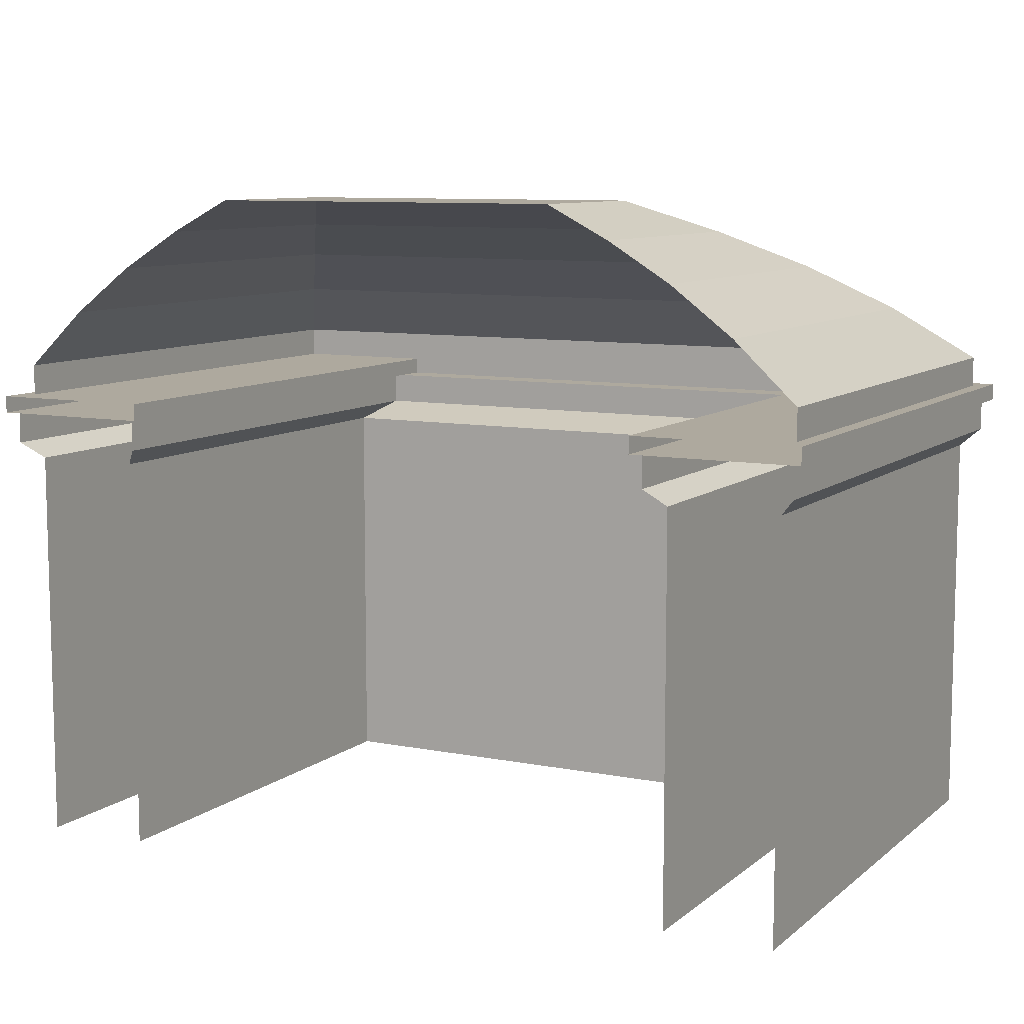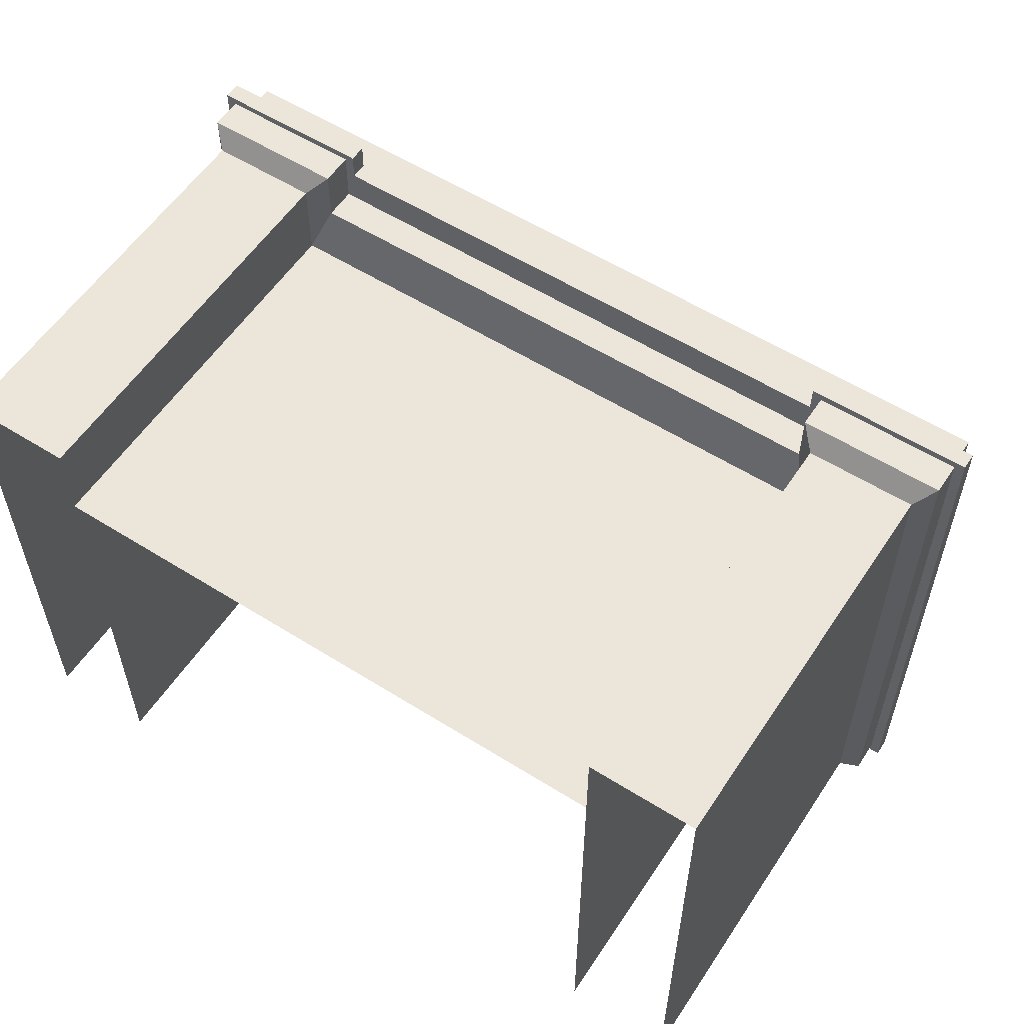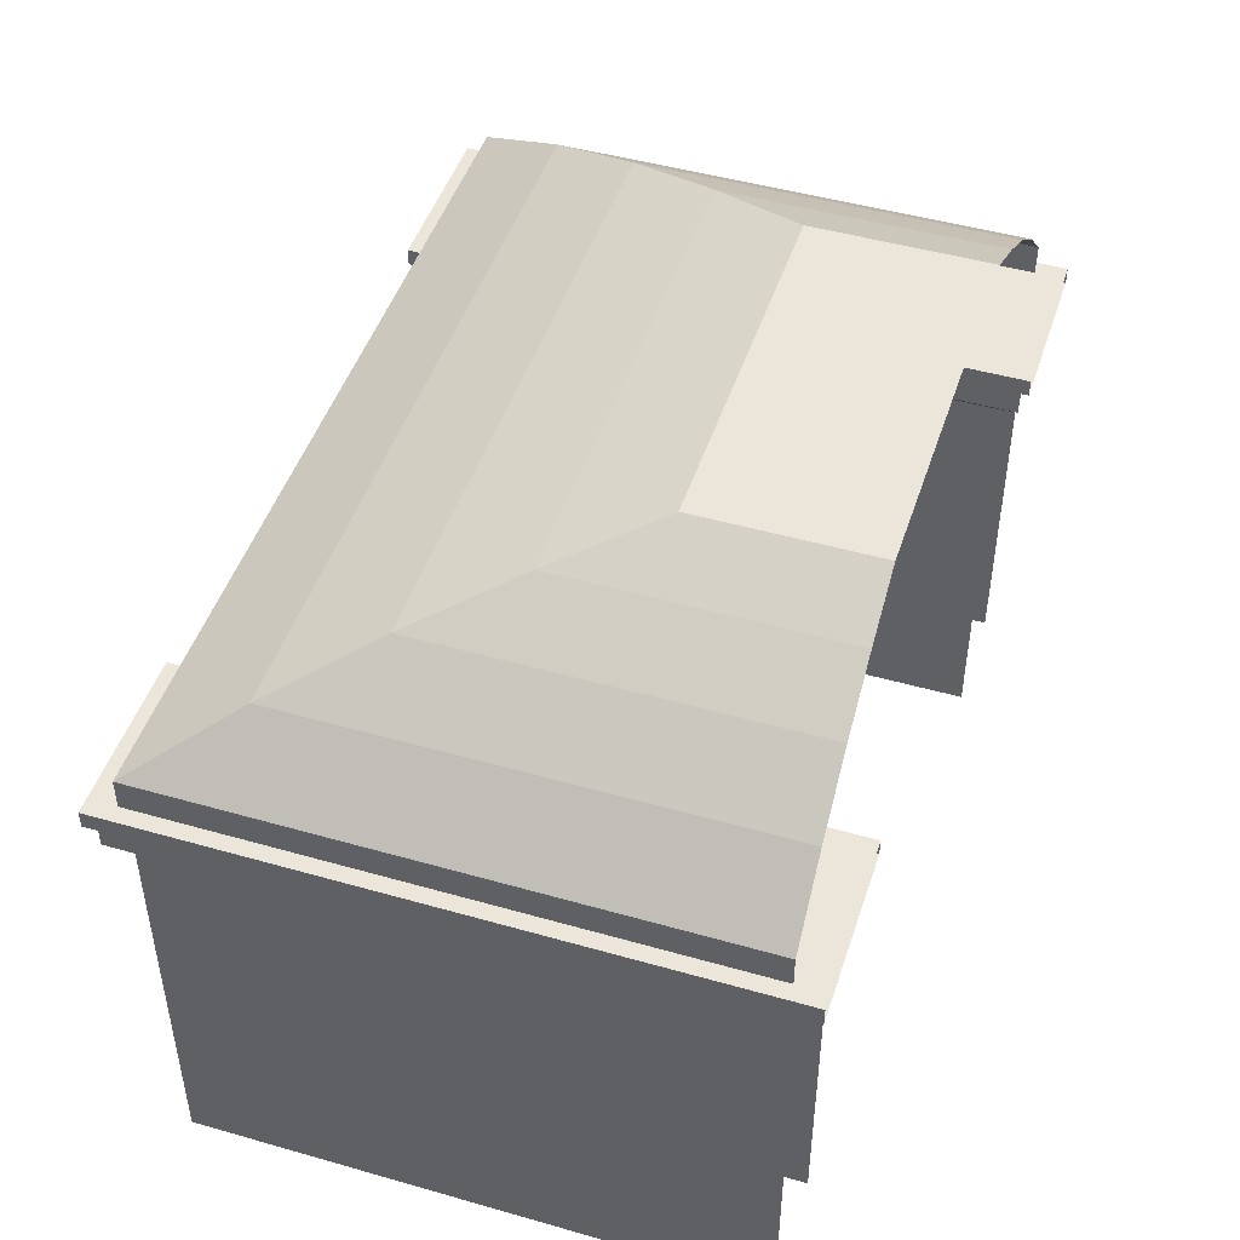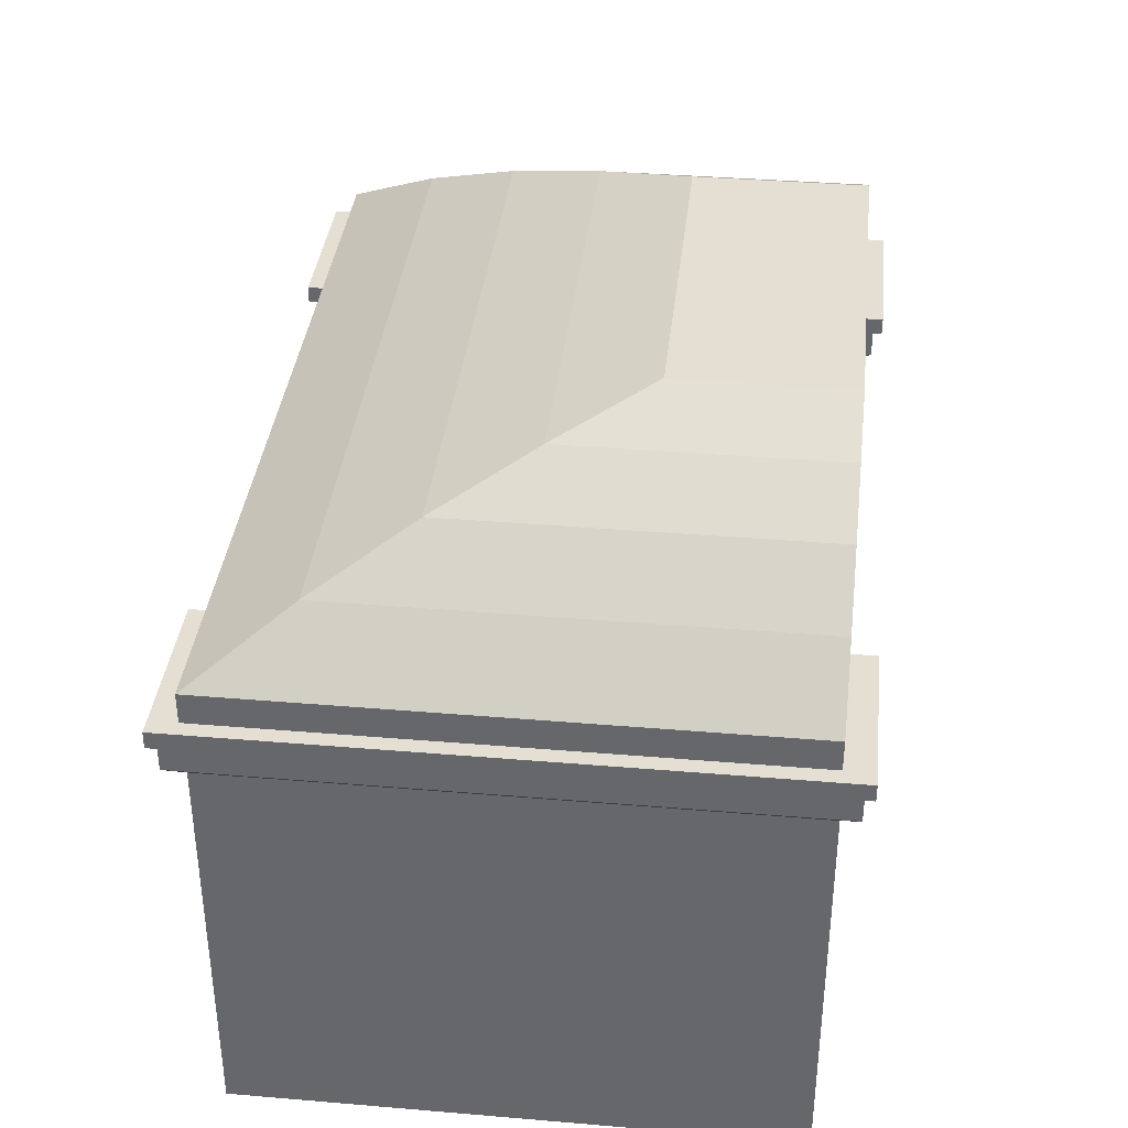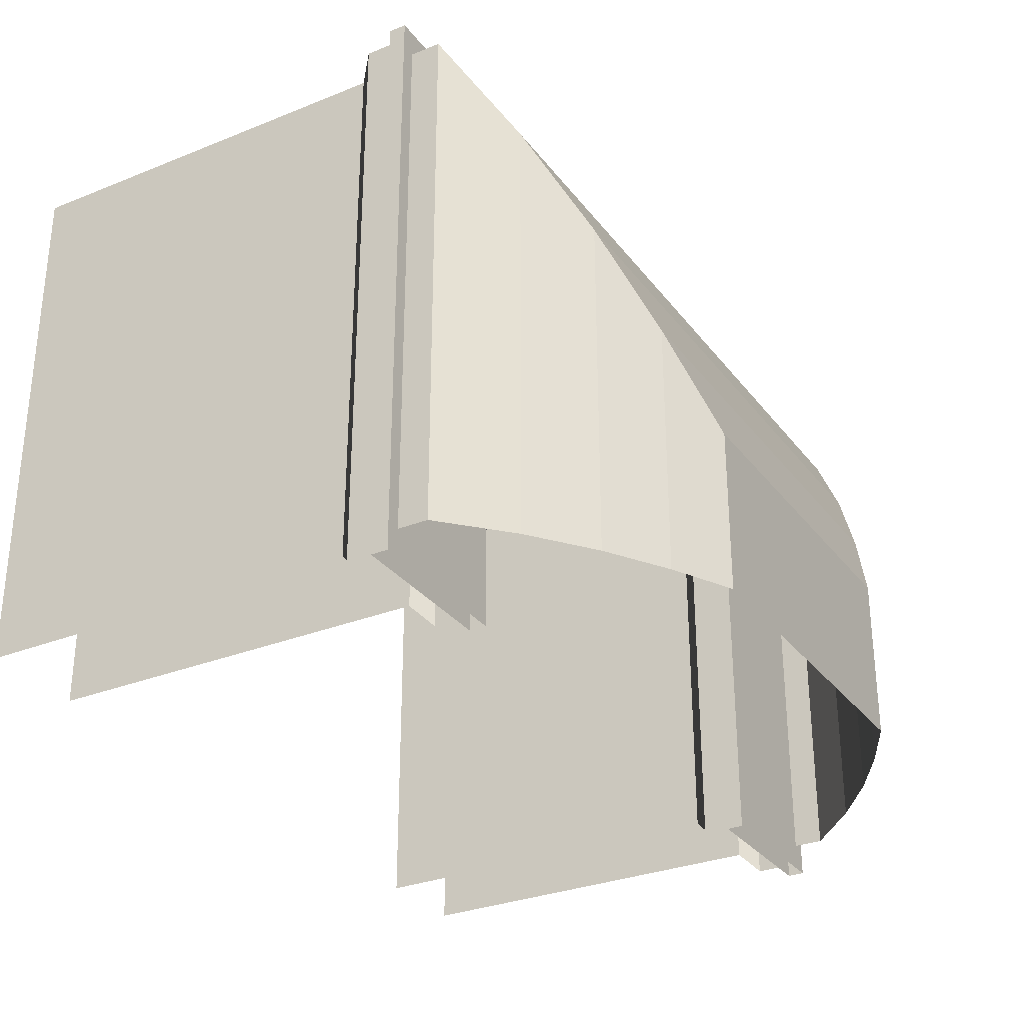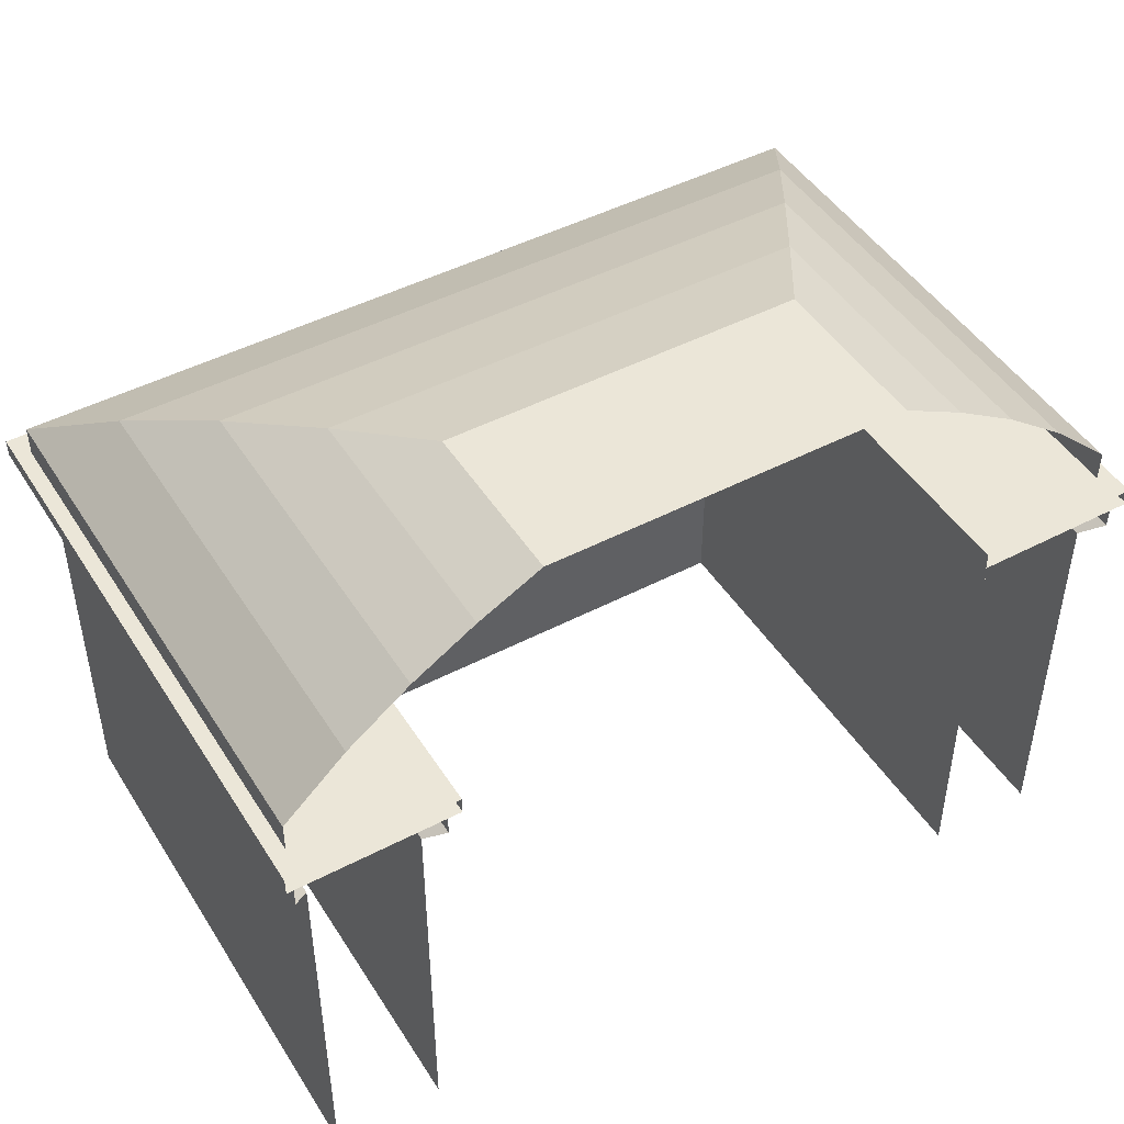
<metadata>
{"format":"obj","ext":"obj","renderer":"f3d","projection":"perspective","resolution":1024,"background":"white","views":[{"elev":9.1,"azim":-152.4,"up":"+Y"},{"elev":57.0,"azim":33.2,"up":"+Z"},{"elev":47.2,"azim":107.9,"up":"+Y"},{"elev":37.0,"azim":96.2,"up":"+Y"},{"elev":-30.4,"azim":120.2,"up":"+Z"},{"elev":46.6,"azim":149.3,"up":"+Y"}]}
</metadata>
<code>
g shop_split17a
v -1.107 -0.1917 -2.313
v -1.771 -0.1917 -2.313
v -1.77 -0.1917 0.09887
v -1.107 -0.1917 0.09887
v 1.107 -0.1917 -2.313
v 1.107 -0.1917 0.09887
v 1.77 -0.1917 0.09887
v 1.771 -0.1917 -2.313
v -1.771 -0.1231 -2.313
v -1.77 -0.1231 0.09887
v -1.77 -0.1917 0.09887
v -1.771 -0.1917 -2.313
v -1.77 -0.1231 0.09887
v -1.771 -0.1231 -2.313
v -1.107 -0.1231 -2.313
v -1.107 -0.1231 0.09887
v -1.107 -0.1917 -2.313
v -1.107 -0.1917 0.09887
v -1.107 -0.1231 0.09887
v -1.107 -0.1231 -2.313
v -1.107 -0.1917 0.09887
v -1.77 -0.1917 0.09887
v -1.77 -0.1231 0.09887
v -1.107 -0.1231 0.09887
v -1.66 -0.3895 -2.208
v -1.66 -0.3895 -0.001129
v -1.66 -2.014 -0.001129
v -1.66 -2.014 -2.208
v -1.217 -2.014 -2.208
v -1.217 -2.014 -0.001129
v -1.217 -0.3895 -0.001129
v -1.217 -0.3895 -2.208
v -1.66 -0.3895 -0.001129
v -1.217 -0.3895 -0.001129
v -1.217 -2.014 -0.001129
v -1.66 -2.014 -0.001129
v -1.731 -0.1917 -2.279
v -1.73 -0.1917 0.06958
v -1.73 -0.3207 0.06958
v -1.731 -0.3207 -2.279
v -1.146 -0.1917 0.06958
v -1.146 -0.1917 -2.279
v -1.146 -0.3207 -2.279
v -1.146 -0.3207 0.06958
v -1.73 -0.1917 0.06958
v -1.146 -0.1917 0.06958
v -1.146 -0.3207 0.06958
v -1.73 -0.3207 0.06958
v -1.731 -0.3207 -2.279
v -1.73 -0.3207 0.06958
v -1.66 -0.3895 -0.001129
v -1.66 -0.3895 -2.208
v -1.146 -0.3207 0.06958
v -1.146 -0.3207 -2.279
v -1.217 -0.3895 -2.208
v -1.217 -0.3895 -0.001129
v -1.73 -0.3207 0.06958
v -1.146 -0.3207 0.06958
v -1.217 -0.3895 -0.001129
v -1.66 -0.3895 -0.001129
v 1.771 -0.1231 -2.313
v 1.771 -0.1917 -2.313
v 1.77 -0.1917 0.09887
v 1.77 -0.1231 0.09887
v 1.107 -0.1231 -2.313
v 1.771 -0.1231 -2.313
v 1.77 -0.1231 0.09887
v 1.107 -0.1231 0.09887
v 1.107 -0.1917 -2.313
v 1.107 -0.1231 -2.313
v 1.107 -0.1231 0.09887
v 1.107 -0.1917 0.09887
v 1.77 -0.1231 0.09887
v 1.77 -0.1917 0.09887
v 1.107 -0.1917 0.09887
v 1.107 -0.1231 0.09887
v 1.66 -0.3895 -2.208
v 1.66 -2.014 -2.208
v 1.66 -2.014 -0.001129
v 1.66 -0.3895 -0.001129
v 1.217 -2.014 -2.208
v 1.217 -0.3895 -2.208
v 1.217 -0.3895 -0.001129
v 1.217 -2.014 -0.001129
v 1.66 -0.3895 -0.001129
v 1.66 -2.014 -0.001129
v 1.217 -2.014 -0.001129
v 1.217 -0.3895 -0.001129
v 1.731 -0.1917 -2.279
v 1.731 -0.3207 -2.279
v 1.73 -0.3207 0.06958
v 1.73 -0.1917 0.06958
v 1.146 -0.1917 0.06958
v 1.146 -0.3207 0.06958
v 1.146 -0.3207 -2.279
v 1.146 -0.1917 -2.279
v 1.73 -0.1917 0.06958
v 1.73 -0.3207 0.06958
v 1.146 -0.3207 0.06958
v 1.146 -0.1917 0.06958
v 1.731 -0.3207 -2.279
v 1.66 -0.3895 -2.208
v 1.66 -0.3895 -0.001129
v 1.73 -0.3207 0.06958
v 1.146 -0.3207 0.06958
v 1.217 -0.3895 -0.001129
v 1.217 -0.3895 -2.208
v 1.146 -0.3207 -2.279
v 1.73 -0.3207 0.06958
v 1.66 -0.3895 -0.001129
v 1.217 -0.3895 -0.001129
v 1.146 -0.3207 0.06958
v -0.7169 0.7018 -1.525
v 0 0.5728 -1.146
v -0.9652 0.5728 -1.146
v 0 0.7018 -1.525
v 0.7169 0.7018 -1.525
v 0.9652 0.5728 -1.146
v -0.9652 0.5728 -1.525
v -0.7169 0.7018 -1.525
v -0.9652 0.5728 -1.146
v -0.7169 0.7018 -2.2
v -0.9652 0.5728 -2.2
v -1.462 0.2324 -0.3879
v 0 0 -0.008885
v -1.71 3.662e-06 -0.008882
v 0 0.2324 -0.3879
v 1.71 2.441e-06 -0.008882
v 1.462 0.2324 -0.3879
v 0.9652 0.5728 -1.525
v 0.9652 0.5728 -1.146
v 0.7169 0.7018 -1.525
v 0.7169 0.7018 -2.2
v 0.9652 0.5728 -2.2
v -1.213 0.4203 -0.767
v -0.9652 0.5728 -1.146
v 0 0.5728 -1.146
v 0 0.4203 -0.767
v 1.213 0.4203 -0.767
v 0.9652 0.5728 -1.146
v -1.462 0.2324 -0.3879
v -1.213 0.4203 -0.767
v 0 0.4203 -0.767
v 0 0.2324 -0.3879
v 1.462 0.2324 -0.3879
v 1.213 0.4203 -0.767
v -1.462 0.2324 -0.3879
v -1.71 3.662e-06 -0.008882
v -1.71 1.221e-06 -1.525
v -1.462 0.2324 -1.525
v -1.462 0.2324 -2.2
v -1.71 1.221e-06 -2.2
v -1.71 1.221e-06 -1.525
v -1.71 3.662e-06 -0.008882
v -1.71 -0.1231 -0.008882
v -1.71 -0.1231 -1.525
v -1.71 1.221e-06 -2.2
v -1.71 -0.1231 -2.2
v -0.9652 0.5728 -1.146
v -1.213 0.4203 -0.767
v -1.213 0.4203 -1.525
v -0.9652 0.5728 -1.525
v -0.9652 0.5728 -2.2
v -1.213 0.4203 -2.2
v -1.213 0.4203 -0.767
v -1.462 0.2324 -0.3879
v -1.462 0.2324 -1.525
v -1.213 0.4203 -1.525
v -1.213 0.4203 -2.2
v -1.462 0.2324 -2.2
v 0 0.7018 -2.2
v -0.7169 0.7018 -1.525
v -0.7169 0.7018 -2.2
v 0 0.7018 -1.525
v 0.7169 0.7018 -1.525
v 0.7169 0.7018 -2.2
v -1.107 -0.1917 -0.008883
v 0 -0.1917 -0.1493
v -1.107 -0.1917 -0.1493
v 0 -0.1917 -0.008884
v 1.107 -0.1917 -0.008883
v 1.107 -0.1917 -0.1493
v 1.146 -0.1917 -0.1493
v 1.146 -0.3207 -0.1493
v 1.107 -0.1917 -0.1493
v 0 -0.1917 -0.1493
v 0 -0.3207 -0.1493
v -1.146 -0.3207 -0.1493
v -1.107 -0.1917 -0.1493
v -1.146 -0.1917 -0.1493
v 1.462 0.2324 -0.3879
v 1.71 0 -1.525
v 1.71 2.441e-06 -0.008882
v 1.462 0.2324 -1.525
v 1.462 0.2324 -2.2
v 1.71 0 -2.2
v 1.71 0 -1.525
v 1.71 -0.1231 -0.008882
v 1.71 2.441e-06 -0.008882
v 1.71 -0.1231 -1.525
v 1.71 0 -2.2
v 1.71 -0.1231 -2.2
v 0.9652 0.5728 -1.146
v 1.213 0.4203 -1.525
v 1.213 0.4203 -0.767
v 0.9652 0.5728 -1.525
v 0.9652 0.5728 -2.2
v 1.213 0.4203 -2.2
v 1.213 0.4203 -0.767
v 1.462 0.2324 -1.525
v 1.462 0.2324 -0.3879
v 1.213 0.4203 -1.525
v 1.213 0.4203 -2.2
v 1.462 0.2324 -2.2
v 0 -0.3895 -0.3415
v -1.217 -2.013 -0.3415
v -1.217 -0.3895 -0.3415
v 0 -2.013 -0.3415
v 1.217 -0.3895 -0.3415
v 1.217 -2.013 -0.3415
v 1.146 -0.3207 -0.1493
v 1.217 -0.3895 -0.3415
v 0 -0.3895 -0.3415
v 0 -0.3207 -0.1493
v -1.217 -0.3895 -0.3415
v -1.146 -0.3207 -0.1493
v -1.71 -0.1231 -0.008882
v -1.71 3.662e-06 -0.008882
v -1.107 -0.1231 -0.008883
v 0 0 -0.008885
v 0 -0.1231 -0.008884
v -1.107 -0.1917 -0.008883
v 0 -0.1917 -0.008884
v 1.107 -0.1917 -0.008883
v 1.71 2.441e-06 -0.008882
v 1.107 -0.1231 -0.008883
v 1.71 -0.1231 -0.008882
g shop_split17a_0
f 3 2 1
f 4 3 1
f 7 6 5
f 8 7 5
f 11 10 9
f 12 11 9
f 15 14 13
f 16 15 13
f 19 18 17
f 20 19 17
f 23 22 21
f 24 23 21
f 27 26 25
f 28 27 25
f 31 30 29
f 32 31 29
f 35 34 33
f 36 35 33
f 39 38 37
f 40 39 37
f 43 42 41
f 44 43 41
f 47 46 45
f 48 47 45
f 51 50 49
f 52 51 49
f 55 54 53
f 56 55 53
f 59 58 57
f 60 59 57
f 63 62 61
f 64 63 61
f 67 66 65
f 68 67 65
f 71 70 69
f 72 71 69
f 75 74 73
f 76 75 73
f 79 78 77
f 80 79 77
f 83 82 81
f 84 83 81
f 87 86 85
f 88 87 85
f 91 90 89
f 92 91 89
f 95 94 93
f 96 95 93
f 99 98 97
f 100 99 97
f 103 102 101
f 104 103 101
f 107 106 105
f 108 107 105
f 111 110 109
f 112 111 109
f 115 114 113
f 114 116 113
f 116 114 117
f 114 118 117
f 121 120 119
f 119 120 122
f 123 119 122
f 126 125 124
f 125 127 124
f 127 125 128
f 129 127 128
f 132 131 130
f 132 130 133
f 130 134 133
f 137 136 135
f 138 137 135
f 138 139 137
f 139 140 137
f 143 142 141
f 144 143 141
f 144 145 143
f 145 146 143
f 149 148 147
f 150 149 147
f 149 150 151
f 152 149 151
f 155 154 153
f 156 155 153
f 156 153 157
f 158 156 157
f 161 160 159
f 162 161 159
f 161 162 163
f 164 161 163
f 167 166 165
f 168 167 165
f 167 168 169
f 170 167 169
f 173 172 171
f 172 174 171
f 174 175 171
f 175 176 171
f 179 178 177
f 178 180 177
f 180 178 181
f 178 182 181
f 185 184 183
f 185 186 184
f 186 187 184
f 188 187 186
f 189 188 186
f 189 190 188
f 193 192 191
f 192 194 191
f 194 192 195
f 192 196 195
f 199 198 197
f 198 200 197
f 197 200 201
f 200 202 201
f 205 204 203
f 204 206 203
f 206 204 207
f 204 208 207
f 211 210 209
f 210 212 209
f 212 210 213
f 210 214 213
f 217 216 215
f 216 218 215
f 215 218 219
f 218 220 219
f 223 222 221
f 224 223 221
f 225 223 224
f 226 225 224
f 229 228 227
f 230 228 229
f 231 230 229
f 231 229 232
f 233 231 232
f 231 233 234
f 230 231 235
f 236 231 234
f 231 236 235
f 235 236 237

</code>
